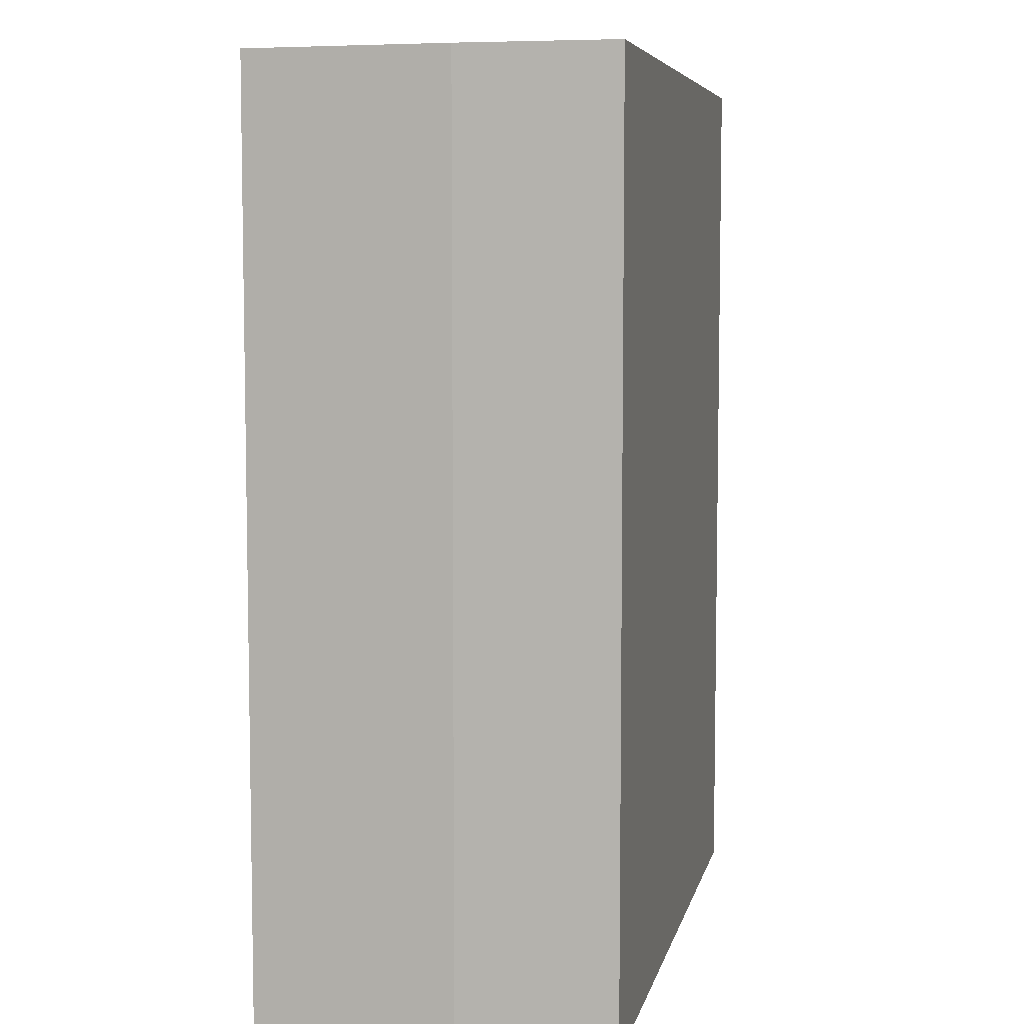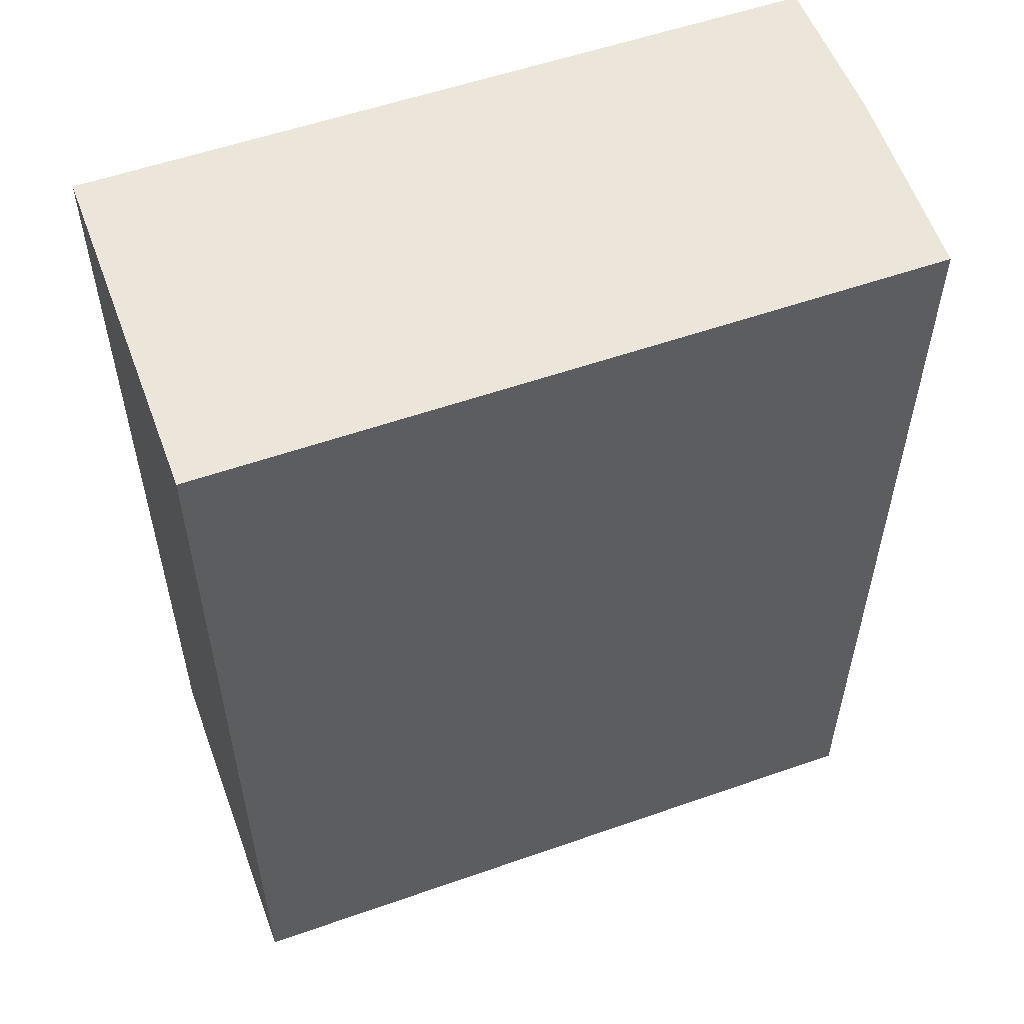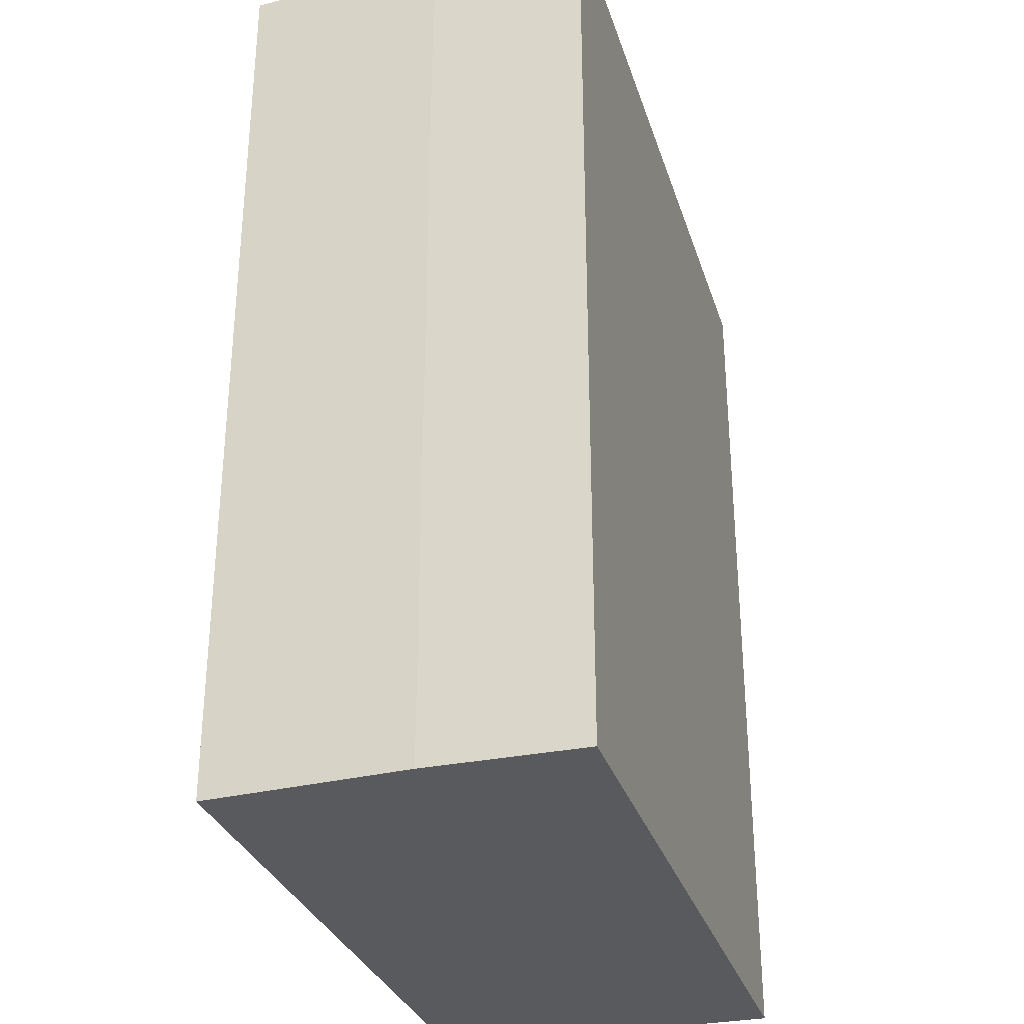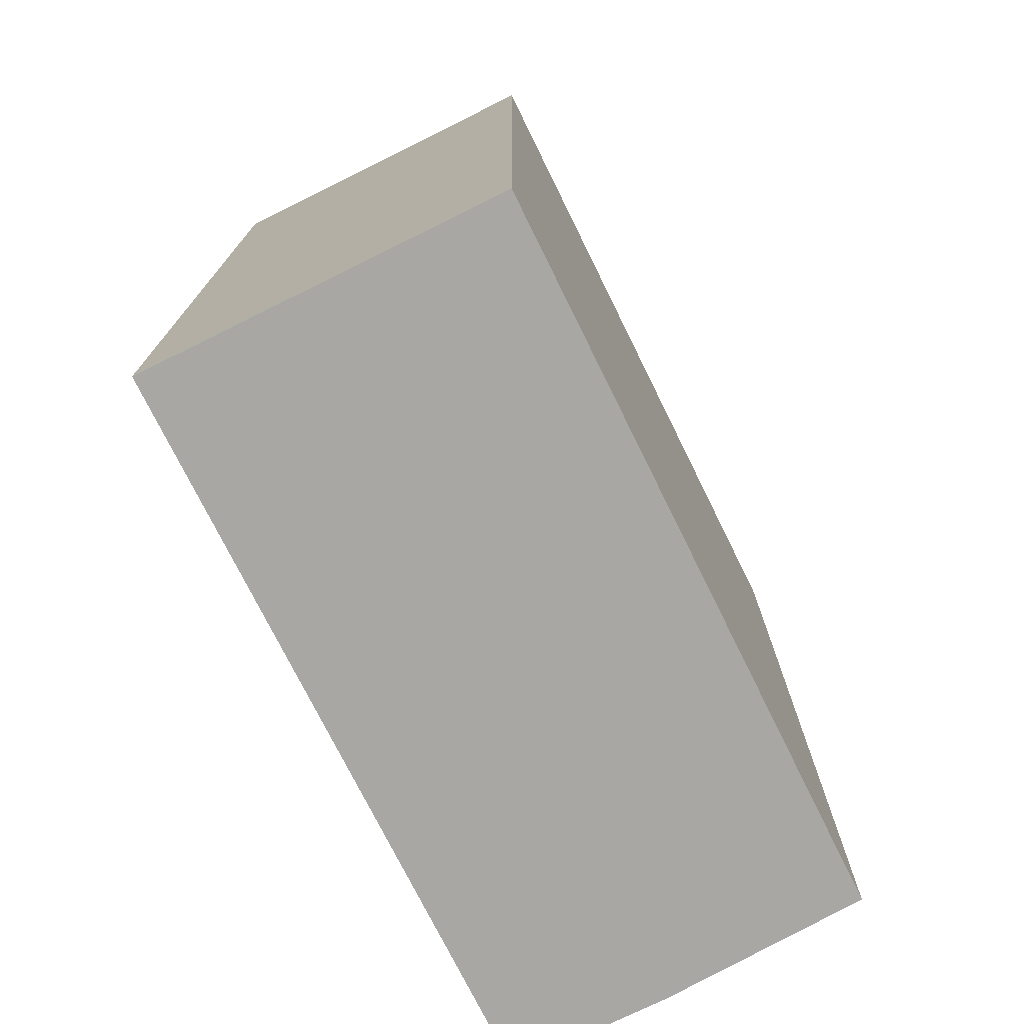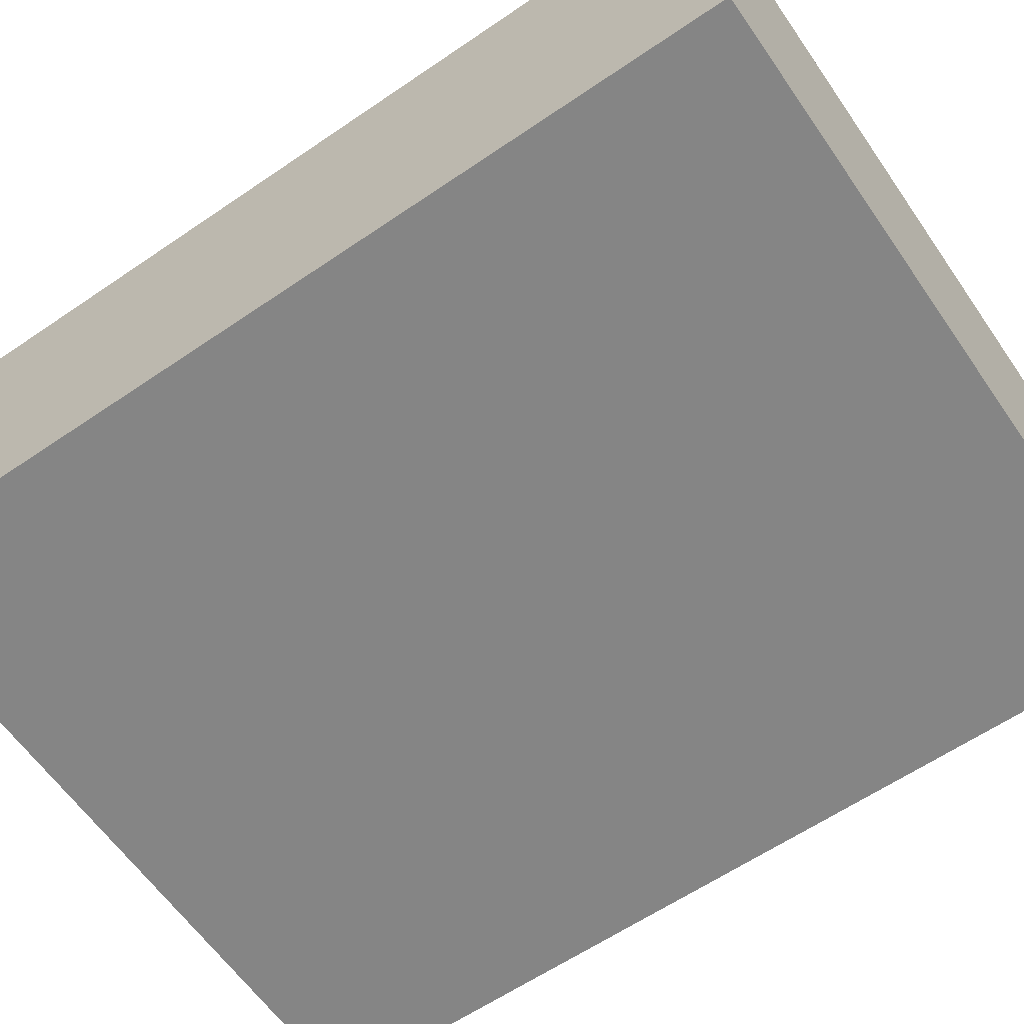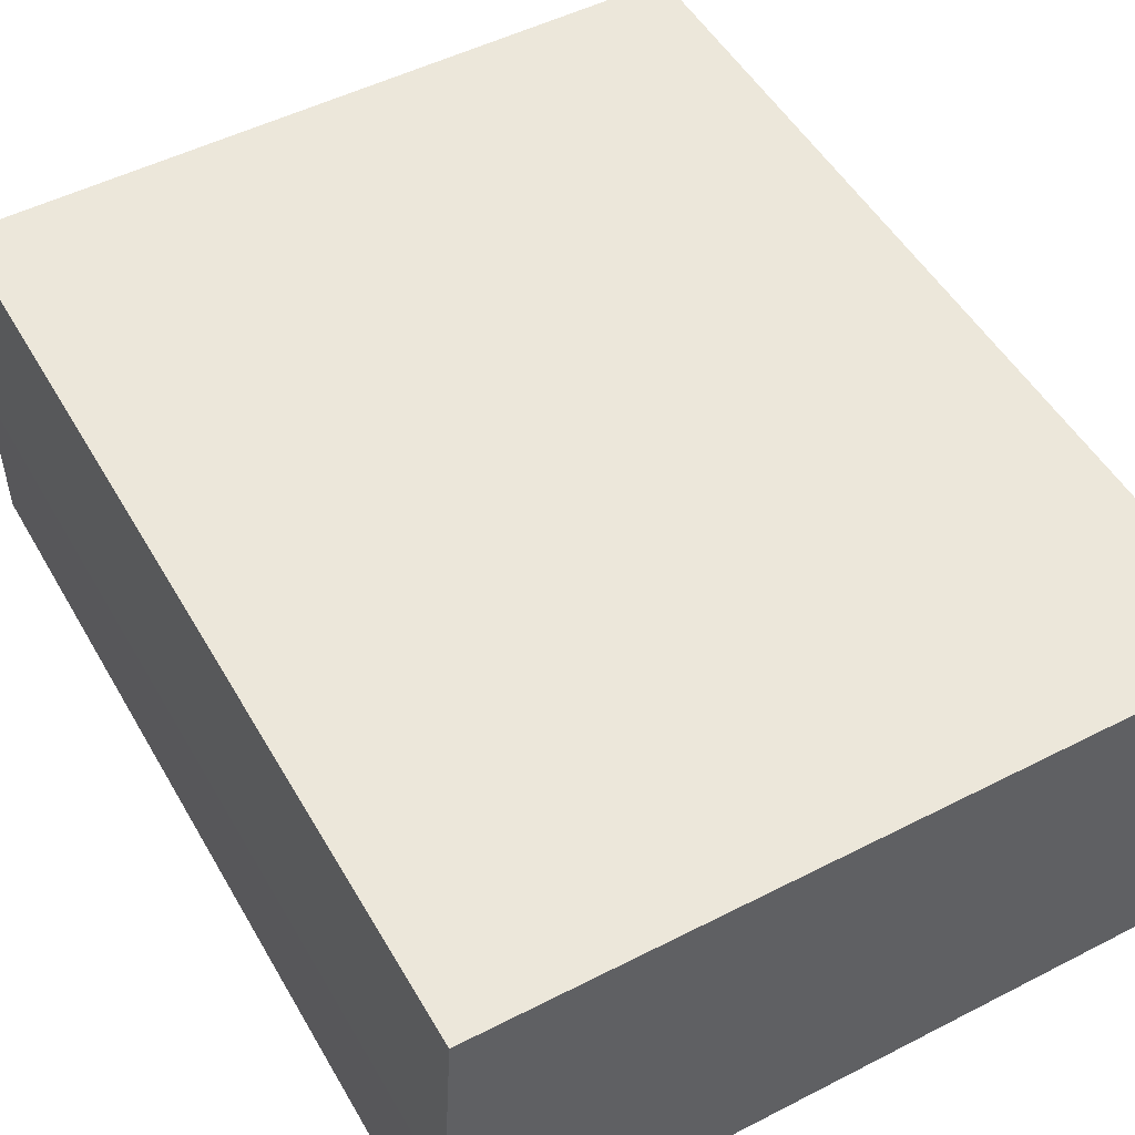
<metadata>
{"format":"obj","ext":"obj","renderer":"f3d","projection":"perspective","resolution":1024,"background":"white","views":[{"elev":6.5,"azim":102.1,"up":"+Y"},{"elev":55.2,"azim":-20.3,"up":"+Y"},{"elev":-31.0,"azim":106.4,"up":"+Y"},{"elev":-74.6,"azim":-63.7,"up":"+Y"},{"elev":-61.8,"azim":-55.3,"up":"+Z"},{"elev":50.7,"azim":150.8,"up":"+Z"}]}
</metadata>
<code>
v 0.1185 0.7074 -0.07734
v -0.03822 0.7074 -0.07734
v 0.1185 0.7074 -0.04356
v 0.1185 0.5079 -0.07734
v -0.03822 0.7074 -6.516e-05
v -0.03822 0.5079 -0.07734
v 0.116 0.7074 -6.516e-05
v 0.1185 0.5079 -0.04356
v -0.03822 0.5079 -6.516e-05
v 0.116 0.5079 -6.516e-05
f 5 10 7
f 5 9 10
f 4 9 6
f 4 10 9
f 4 8 10
f 3 10 8
f 3 7 10
f 2 9 5
f 1 6 2
f 1 4 6
f 1 8 4
f 1 3 8
f 1 7 3
f 1 5 7
f 1 2 5
f 2 6 9

</code>
